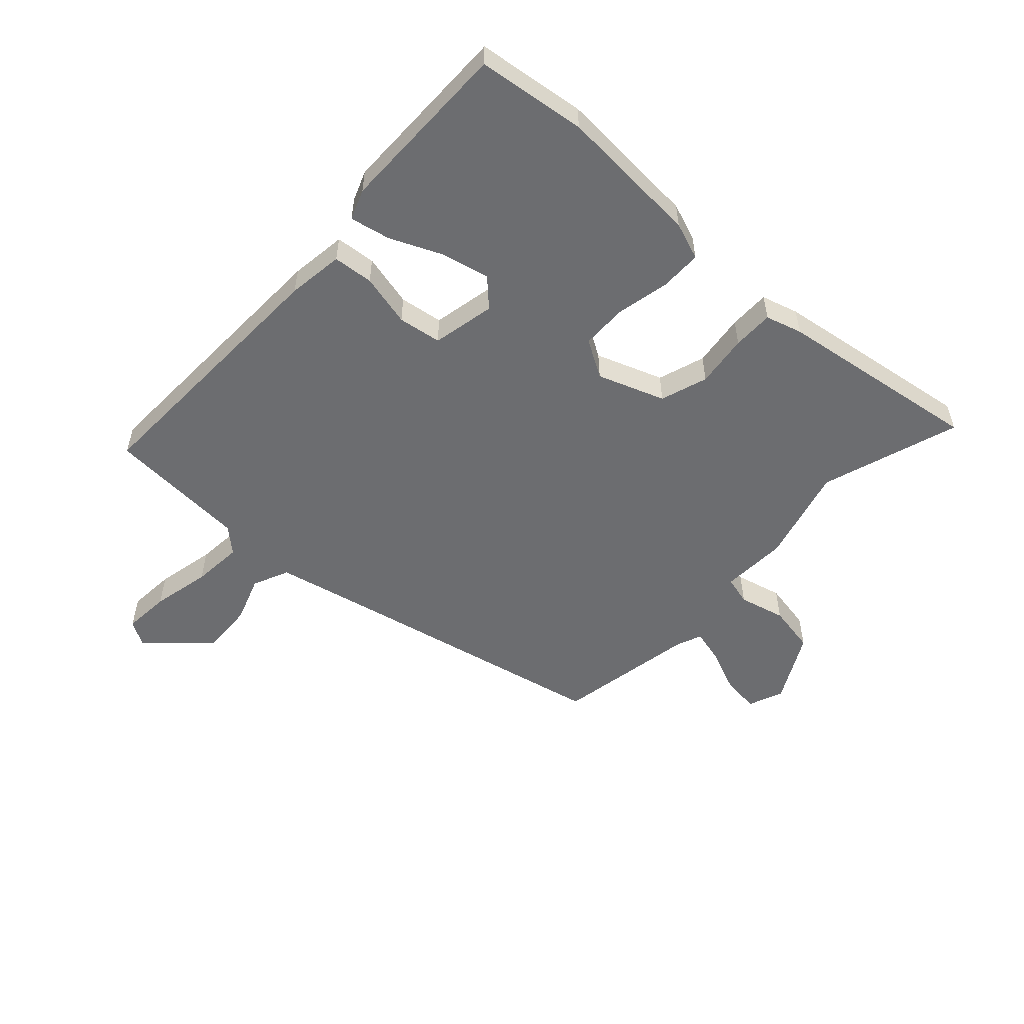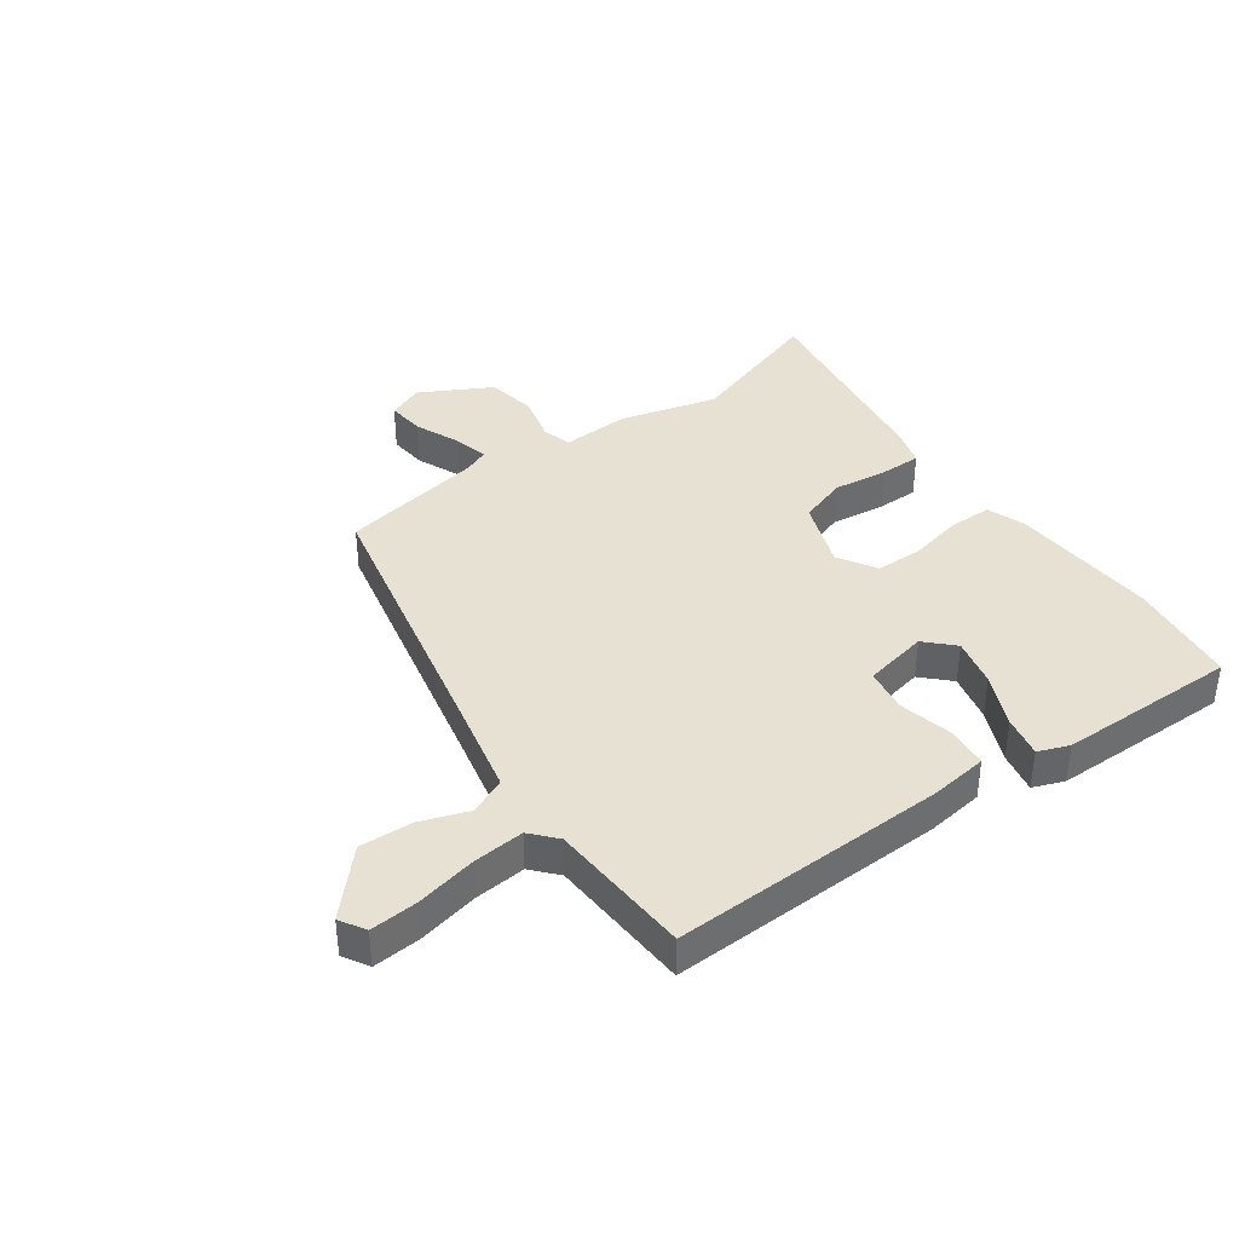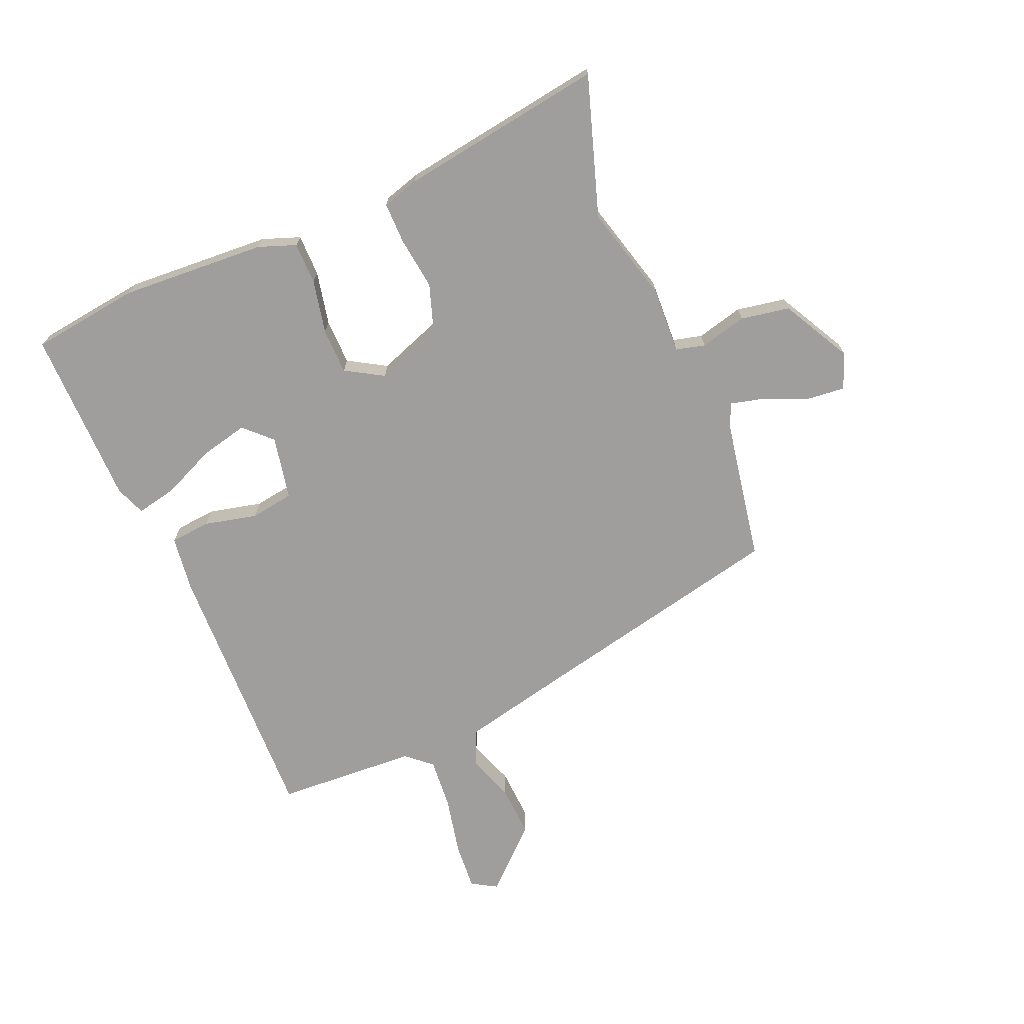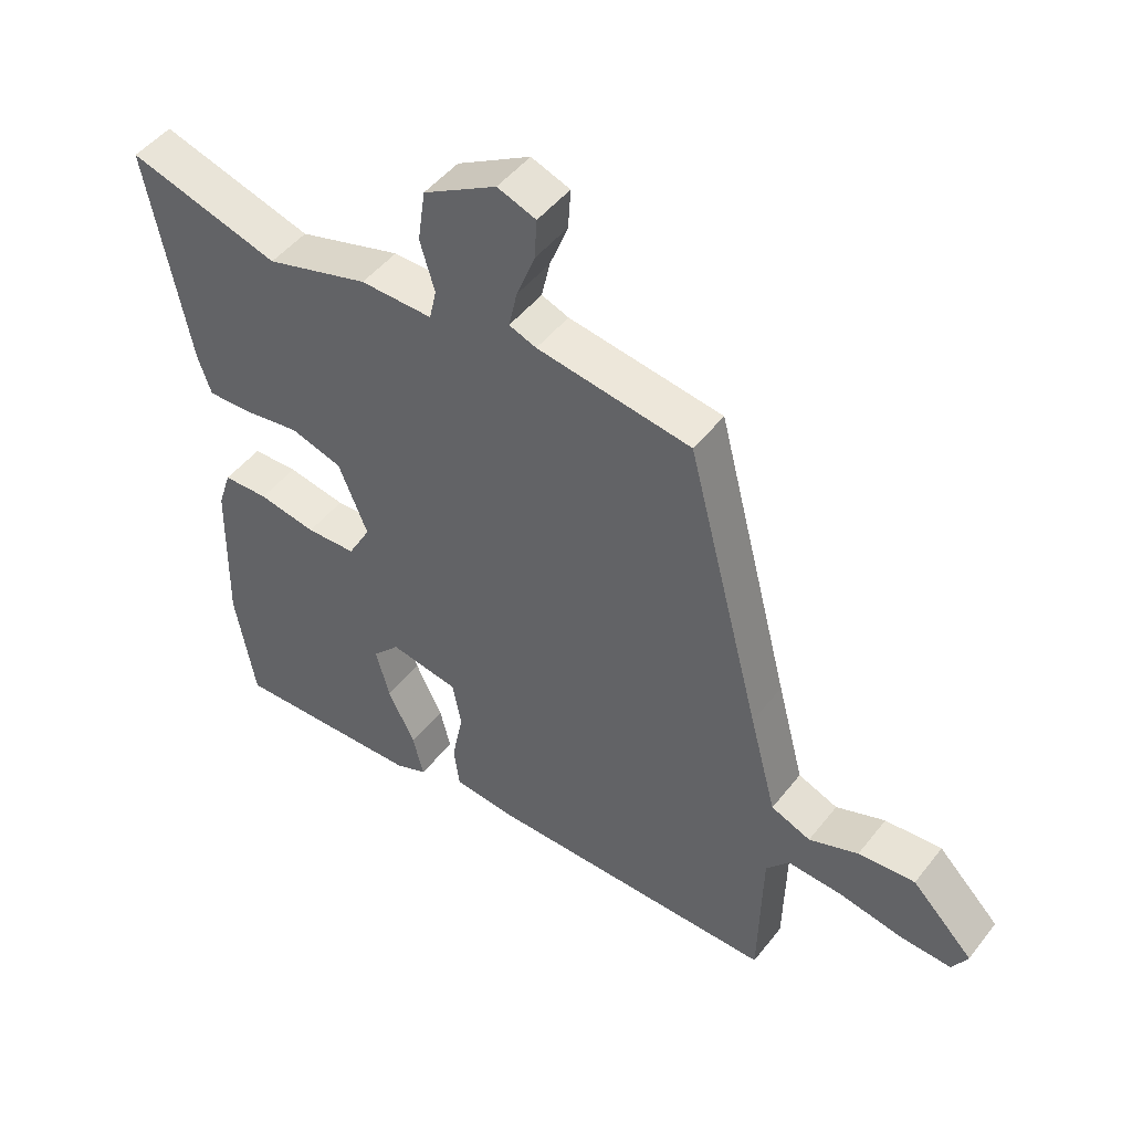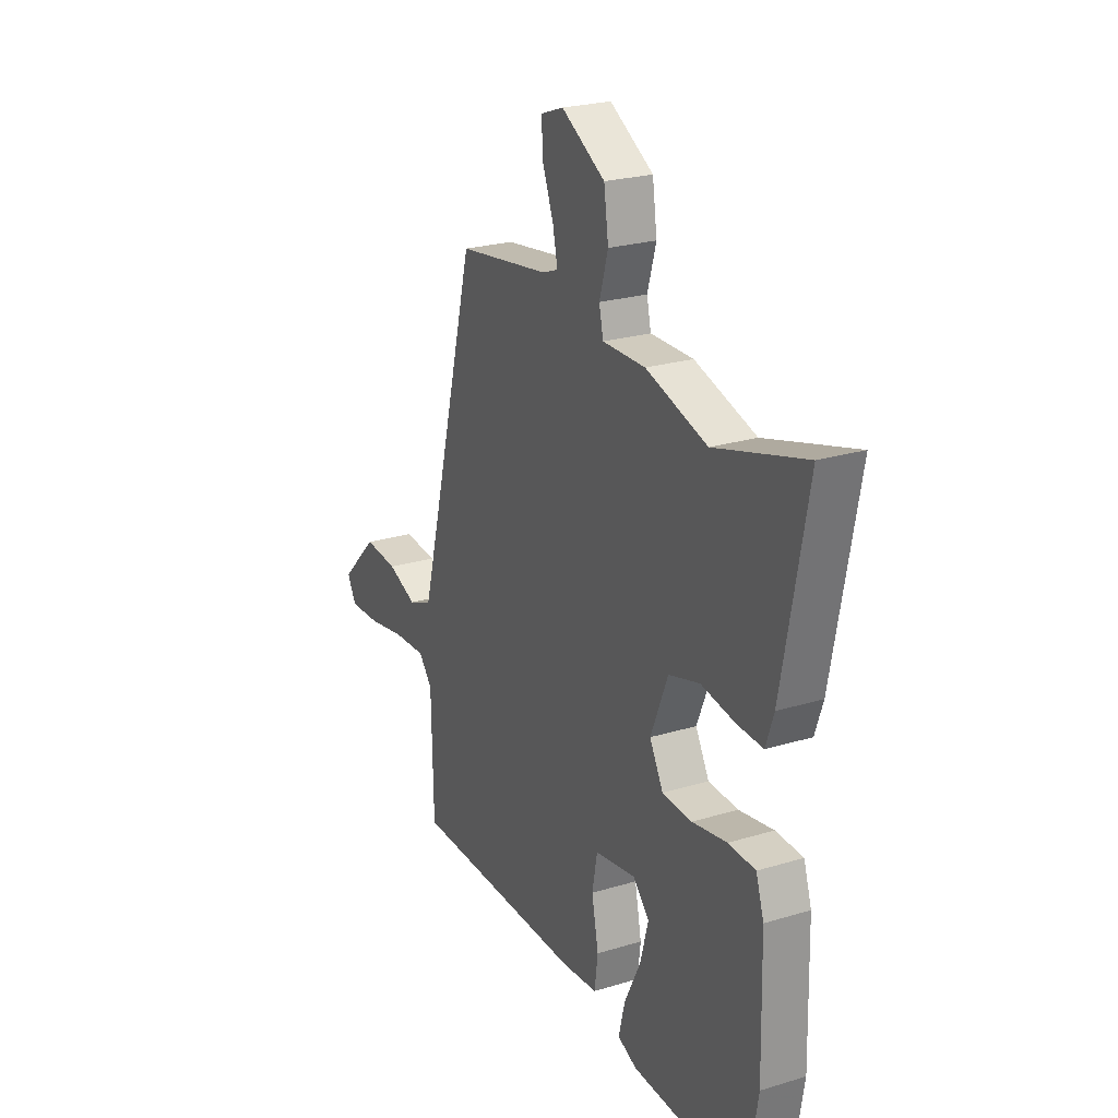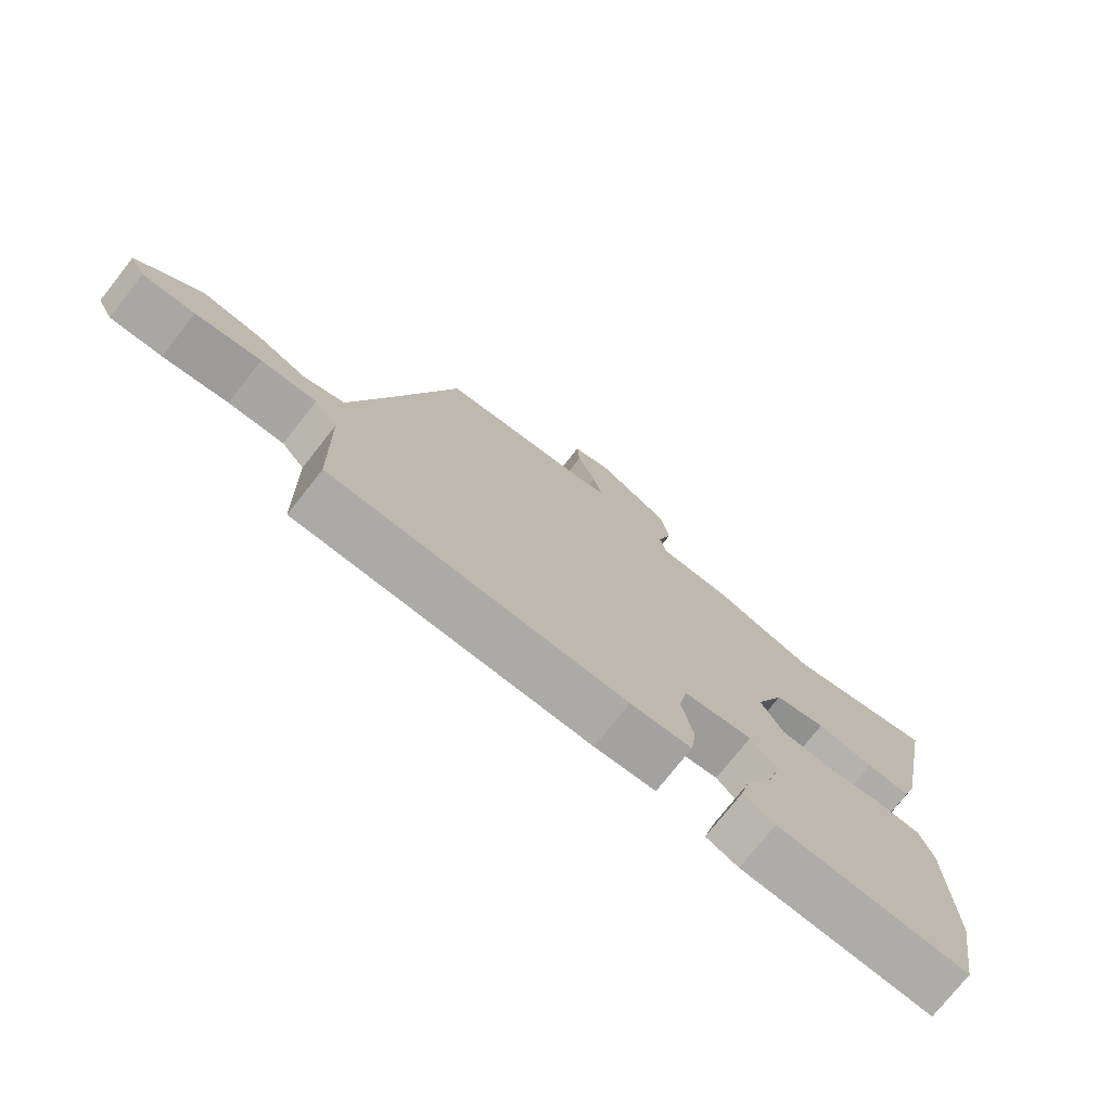
<metadata>
{"format":"obj","ext":"obj","renderer":"f3d","projection":"perspective","resolution":1024,"background":"white","views":[{"elev":-54.0,"azim":-134.9,"up":"+Y"},{"elev":38.8,"azim":142.2,"up":"+Y"},{"elev":-70.9,"azim":-69.1,"up":"+Y"},{"elev":48.3,"azim":36.3,"up":"+Z"},{"elev":24.0,"azim":-116.8,"up":"+Z"},{"elev":-75.6,"azim":141.7,"up":"+Z"}]}
</metadata>
<code>
v -0.49 0.07 -0.56
v -0.521 0.07 -0.374
v -0.515 0.07 -0.126
v -0.494 0.07 -0.061
v -0.422 0.07 -0.058
v -0.33 0.07 -0.074
v -0.251 0.07 -0.07
v -0.215 0.07 -0.004
v -0.261 0.07 0.109
v -0.343 0.07 0.133
v -0.433 0.07 0.118
v -0.503 0.07 0.115
v -0.524 0.07 0.177
v -0.59 0.07 0.526
v -0.35 0.07 0.457
v -0.187 0.07 0.507
v -0.073 0.07 0.506
v -0.062 0.07 0.556
v -0.085 0.07 0.635
v -0.073 0.07 0.719
v 0.043 0.07 0.787
v 0.104 0.07 0.765
v 0.1 0.07 0.701
v 0.071 0.07 0.625
v 0.058 0.07 0.565
v 0.101 0.07 0.549
v 0.345 0.07 0.514
v 0.463 0.07 0.056
v 0.506 0.07 -0.107
v 0.569 0.07 -0.132
v 0.647 0.07 -0.101
v 0.737 0.07 -0.093
v 0.835 0.07 -0.191
v 0.811 0.07 -0.235
v 0.73 0.07 -0.232
v 0.628 0.07 -0.214
v 0.541 0.07 -0.21
v 0.505 0.07 -0.254
v 0.5 0.07 -0.496
v 0.036 0.07 -0.5
v -0.061 0.07 -0.491
v -0.07 0.07 -0.422
v -0.052 0.07 -0.331
v -0.066 0.07 -0.257
v -0.175 0.07 -0.239
v -0.218 0.07 -0.286
v -0.196 0.07 -0.367
v -0.153 0.07 -0.455
v -0.136 0.07 -0.524
v -0.187 0.07 -0.546
v -0.49 0 -0.56
v -0.521 0 -0.374
v -0.515 0 -0.126
v -0.494 0 -0.061
v -0.422 0 -0.058
v -0.33 0 -0.074
v -0.251 0 -0.07
v -0.215 0 -0.004
v -0.261 0 0.109
v -0.343 0 0.133
v -0.433 0 0.118
v -0.503 0 0.115
v -0.524 0 0.177
v -0.59 0 0.526
v -0.35 0 0.457
v -0.187 0 0.507
v -0.073 0 0.506
v -0.062 0 0.556
v -0.085 0 0.635
v -0.073 0 0.719
v 0.043 0 0.787
v 0.104 0 0.765
v 0.1 0 0.701
v 0.071 0 0.625
v 0.058 0 0.565
v 0.101 0 0.549
v 0.345 0 0.514
v 0.463 0 0.056
v 0.506 0 -0.107
v 0.569 0 -0.132
v 0.647 0 -0.101
v 0.737 0 -0.093
v 0.835 0 -0.191
v 0.811 0 -0.235
v 0.73 0 -0.232
v 0.628 0 -0.214
v 0.541 0 -0.21
v 0.505 0 -0.254
v 0.5 0 -0.496
v 0.036 0 -0.5
v -0.061 0 -0.491
v -0.07 0 -0.422
v -0.052 0 -0.331
v -0.066 0 -0.257
v -0.175 0 -0.239
v -0.218 0 -0.286
v -0.196 0 -0.367
v -0.153 0 -0.455
v -0.136 0 -0.524
v -0.187 0 -0.546
f 47 48 49 50
f 46 47 50 1
f 45 46 1 2
f 40 41 42 43
f 38 39 40 43
f 37 38 43 44
f 33 34 35 36
f 33 36 37
f 30 31 32 33
f 30 33 37
f 29 30 37 44
f 26 27 28
f 25 26 28 29
f 21 22 23 24
f 21 24 25
f 18 19 20 21
f 17 18 21 25
f 15 16 17
f 12 13 14 15
f 10 11 12 15
f 9 10 15 17
f 8 9 17 25
f 3 4 5 6
f 45 2 3 6
f 45 6 7
f 44 45 7 8
f 8 25 29 44
f 100 99 98 97
f 51 100 97 96
f 52 51 96 95
f 93 92 91 90
f 93 90 89 88
f 94 93 88 87
f 86 85 84 83
f 87 86 83
f 83 82 81 80
f 87 83 80
f 94 87 80 79
f 78 77 76
f 79 78 76 75
f 74 73 72 71
f 75 74 71
f 71 70 69 68
f 75 71 68 67
f 67 66 65
f 65 64 63 62
f 65 62 61 60
f 67 65 60 59
f 75 67 59 58
f 56 55 54 53
f 56 53 52 95
f 57 56 95
f 58 57 95 94
f 94 79 75 58
f 1 51 52 2
f 2 52 53 3
f 3 53 54 4
f 4 54 55 5
f 5 55 56 6
f 6 56 57 7
f 7 57 58 8
f 8 58 59 9
f 9 59 60 10
f 10 60 61 11
f 11 61 62 12
f 12 62 63 13
f 13 63 64 14
f 14 64 65 15
f 15 65 66 16
f 16 66 67 17
f 17 67 68 18
f 18 68 69 19
f 19 69 70 20
f 20 70 71 21
f 21 71 72 22
f 22 72 73 23
f 23 73 74 24
f 24 74 75 25
f 25 75 76 26
f 26 76 77 27
f 27 77 78 28
f 28 78 79 29
f 29 79 80 30
f 30 80 81 31
f 31 81 82 32
f 32 82 83 33
f 33 83 84 34
f 34 84 85 35
f 35 85 86 36
f 36 86 87 37
f 37 87 88 38
f 38 88 89 39
f 39 89 90 40
f 40 90 91 41
f 41 91 92 42
f 42 92 93 43
f 43 93 94 44
f 44 94 95 45
f 45 95 96 46
f 46 96 97 47
f 47 97 98 48
f 48 98 99 49
f 49 99 100 50
f 50 100 51 1

</code>
